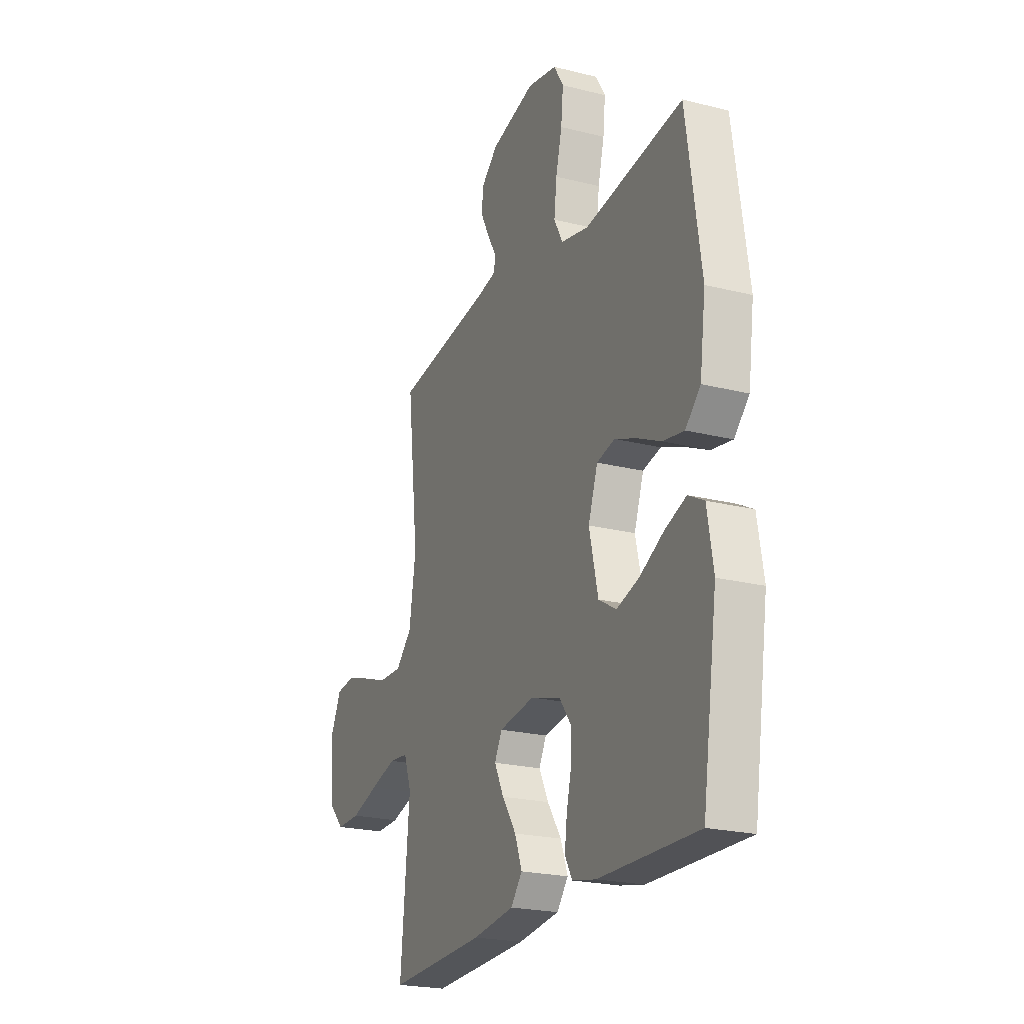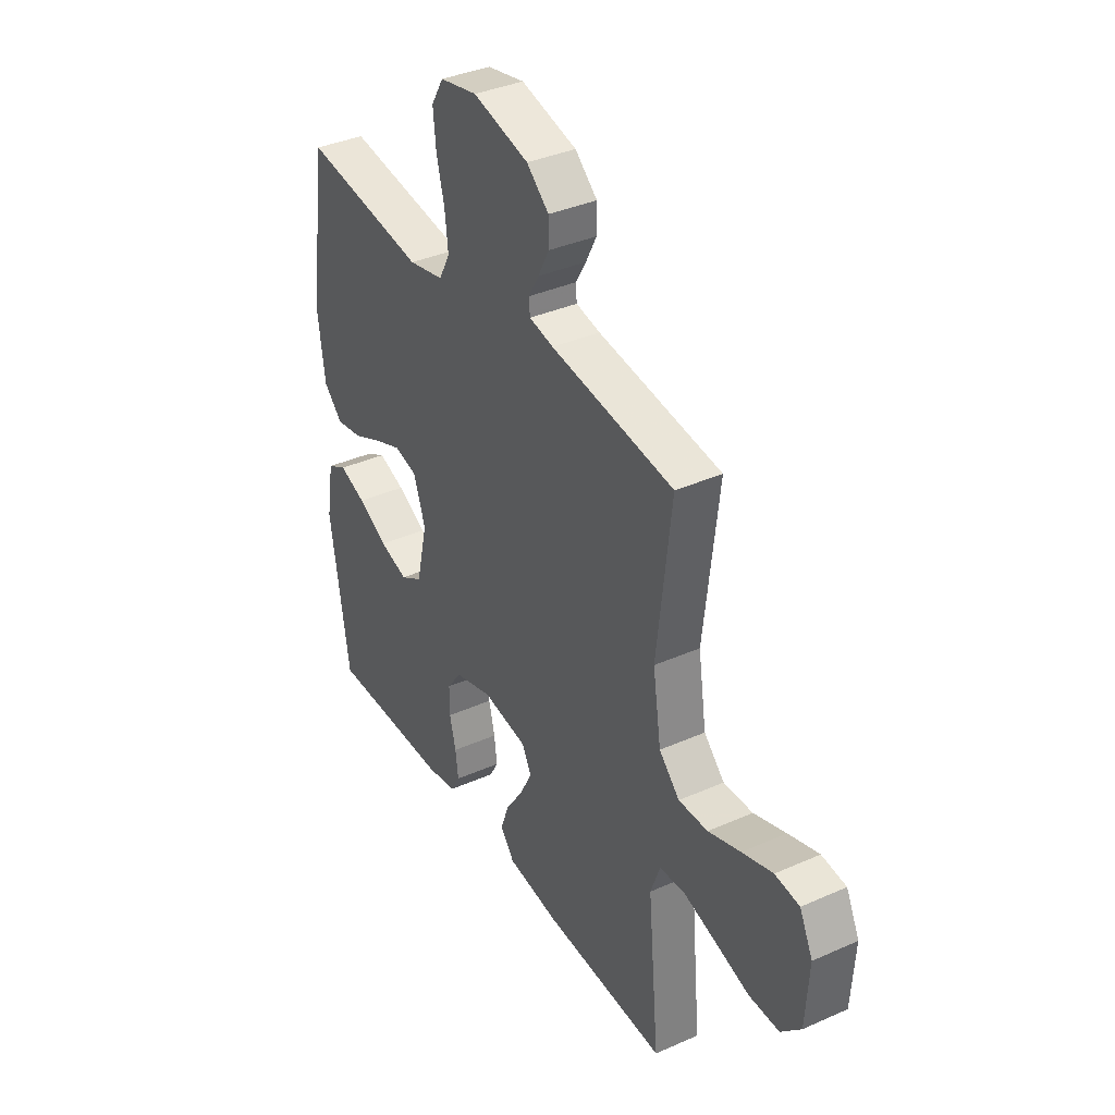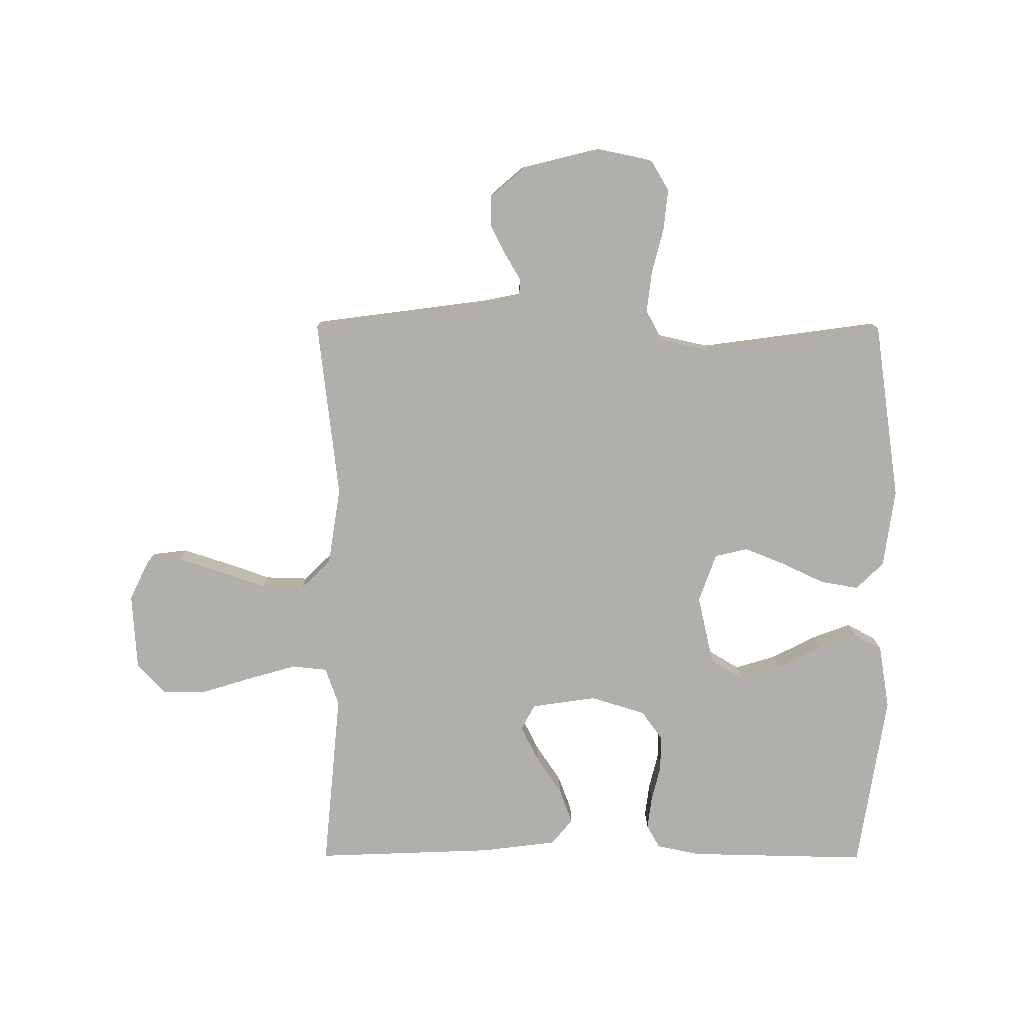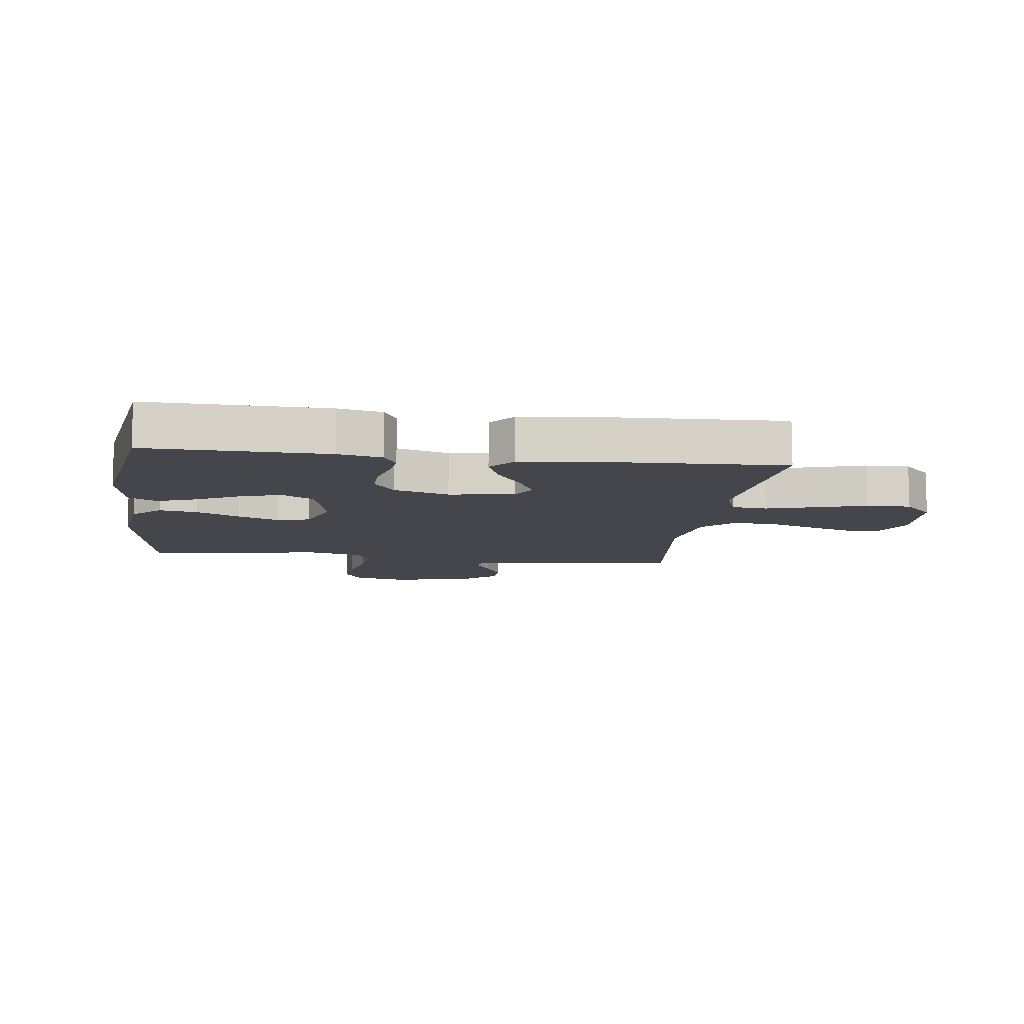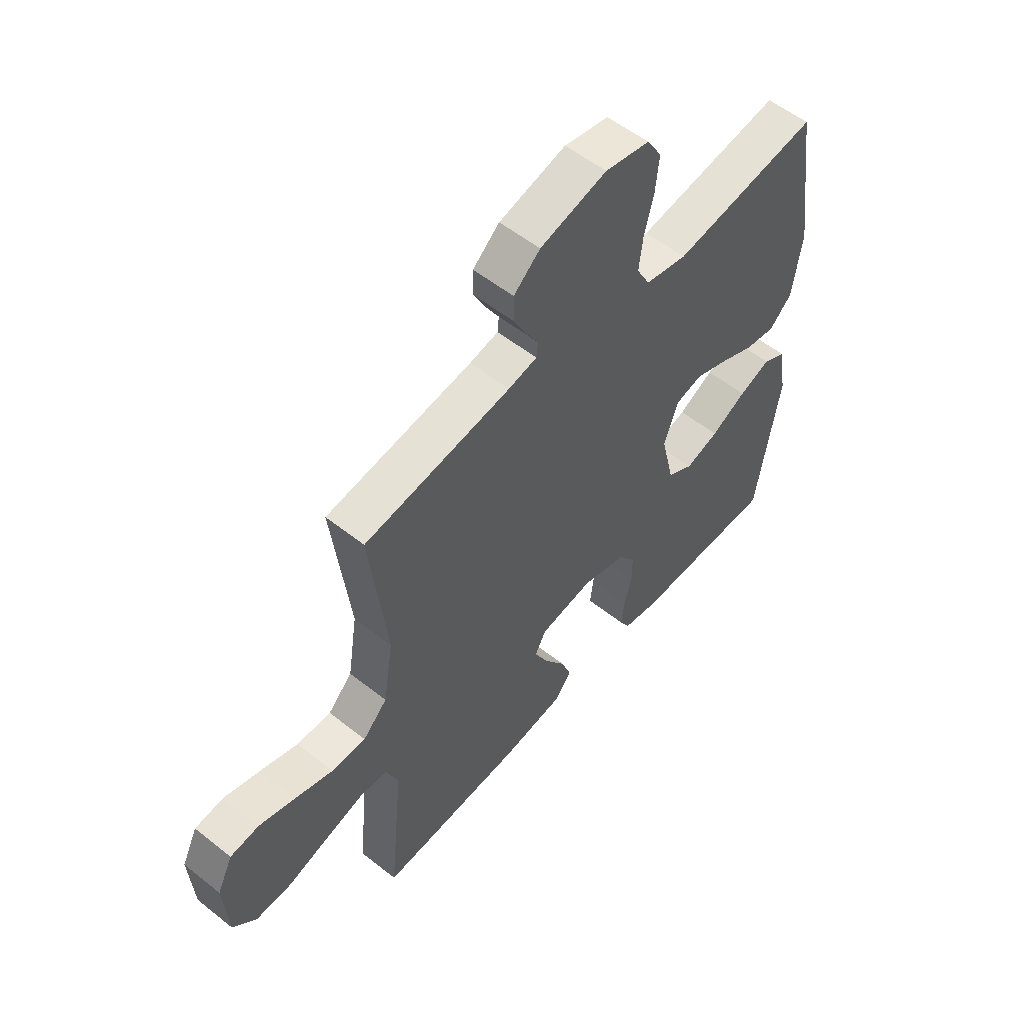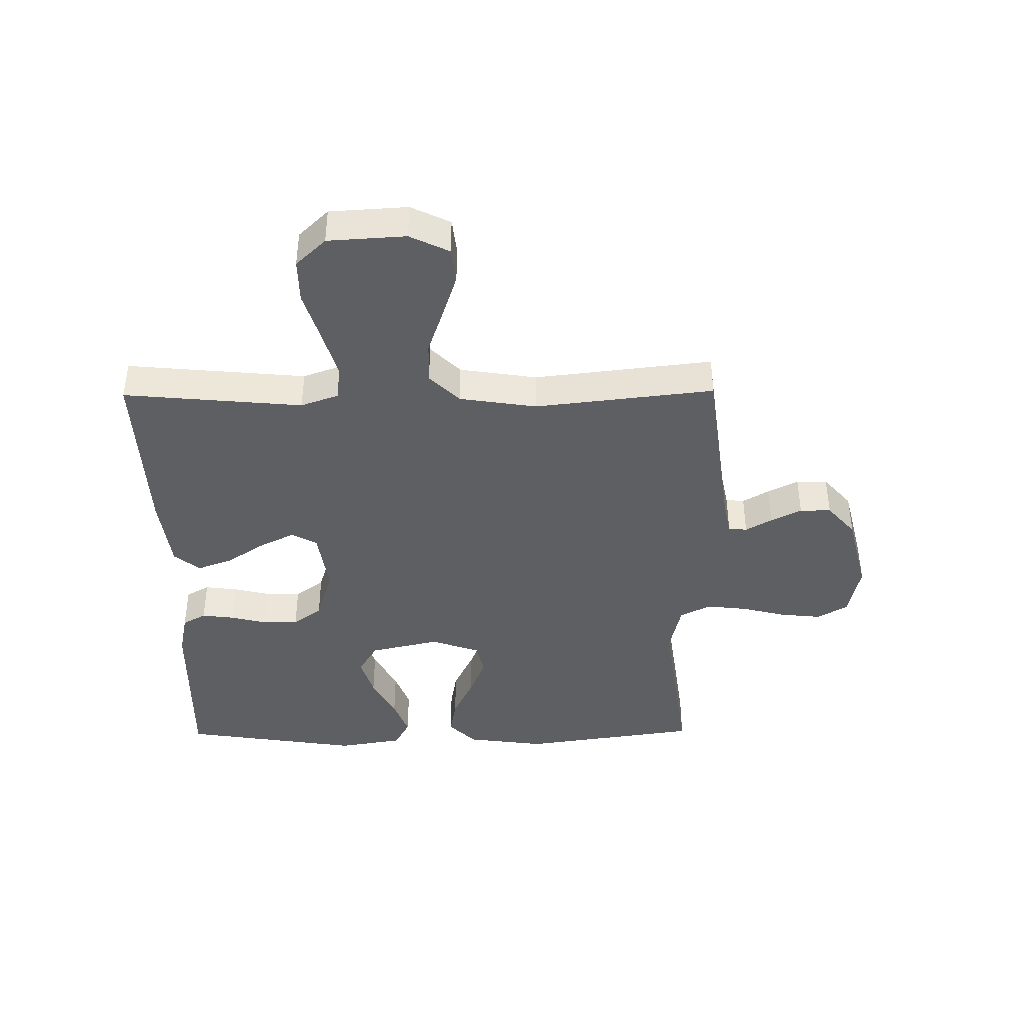
<metadata>
{"format":"obj","ext":"obj","renderer":"f3d","projection":"perspective","resolution":1024,"background":"white","views":[{"elev":-22.4,"azim":66.5,"up":"+Z"},{"elev":37.1,"azim":-119.7,"up":"+Z"},{"elev":-78.2,"azim":-0.2,"up":"+Y"},{"elev":-10.1,"azim":172.5,"up":"+Y"},{"elev":55.5,"azim":-50.1,"up":"+Z"},{"elev":-41.1,"azim":-89.4,"up":"+Y"}]}
</metadata>
<code>
v -0.5 0.07 -0.5
v -0.472 0.07 -0.2
v -0.495 0.07 -0.136
v -0.554 0.07 -0.13
v -0.634 0.07 -0.153
v -0.719 0.07 -0.179
v -0.793 0.07 -0.18
v -0.841 0.07 -0.13
v -0.849 0.07 0
v -0.817 0.07 0.066
v -0.758 0.07 0.073
v -0.684 0.07 0.049
v -0.606 0.07 0.022
v -0.535 0.07 0.02
v -0.485 0.07 0.07
v -0.465 0.07 0.2
v -0.5 0.07 0.5
v -0.2 0.07 0.54
v -0.141 0.07 0.552
v -0.138 0.07 0.583
v -0.164 0.07 0.627
v -0.19 0.07 0.678
v -0.19 0.07 0.73
v -0.136 0.07 0.777
v 0 0.07 0.811
v 0.091 0.07 0.792
v 0.121 0.07 0.742
v 0.114 0.07 0.673
v 0.095 0.07 0.598
v 0.087 0.07 0.529
v 0.114 0.07 0.478
v 0.2 0.07 0.459
v 0.5 0.07 0.5
v 0.544 0.07 0.2
v 0.526 0.07 0.068
v 0.48 0.07 0.023
v 0.416 0.07 0.034
v 0.344 0.07 0.068
v 0.276 0.07 0.095
v 0.221 0.07 0.082
v 0.192 0.07 0
v 0.219 0.07 -0.117
v 0.273 0.07 -0.149
v 0.342 0.07 -0.128
v 0.415 0.07 -0.09
v 0.48 0.07 -0.066
v 0.528 0.07 -0.092
v 0.546 0.07 -0.2
v 0.5 0.07 -0.5
v 0.2 0.07 -0.494
v 0.127 0.07 -0.479
v 0.105 0.07 -0.44
v 0.112 0.07 -0.385
v 0.127 0.07 -0.324
v 0.127 0.07 -0.265
v 0.092 0.07 -0.217
v 0 0.07 -0.189
v -0.109 0.07 -0.205
v -0.132 0.07 -0.248
v -0.103 0.07 -0.306
v -0.06 0.07 -0.37
v -0.038 0.07 -0.429
v -0.073 0.07 -0.472
v -0.2 0.07 -0.488
v -0.5 0 -0.5
v -0.472 0 -0.2
v -0.495 0 -0.136
v -0.554 0 -0.13
v -0.634 0 -0.153
v -0.719 0 -0.179
v -0.793 0 -0.18
v -0.841 0 -0.13
v -0.849 0 0
v -0.817 0 0.066
v -0.758 0 0.073
v -0.684 0 0.049
v -0.606 0 0.022
v -0.535 0 0.02
v -0.485 0 0.07
v -0.465 0 0.2
v -0.5 0 0.5
v -0.2 0 0.54
v -0.141 0 0.552
v -0.138 0 0.583
v -0.164 0 0.627
v -0.19 0 0.678
v -0.19 0 0.73
v -0.136 0 0.777
v 0 0 0.811
v 0.091 0 0.792
v 0.121 0 0.742
v 0.114 0 0.673
v 0.095 0 0.598
v 0.087 0 0.529
v 0.114 0 0.478
v 0.2 0 0.459
v 0.5 0 0.5
v 0.544 0 0.2
v 0.526 0 0.068
v 0.48 0 0.023
v 0.416 0 0.034
v 0.344 0 0.068
v 0.276 0 0.095
v 0.221 0 0.082
v 0.192 0 0
v 0.219 0 -0.117
v 0.273 0 -0.149
v 0.342 0 -0.128
v 0.415 0 -0.09
v 0.48 0 -0.066
v 0.528 0 -0.092
v 0.546 0 -0.2
v 0.5 0 -0.5
v 0.2 0 -0.494
v 0.127 0 -0.479
v 0.105 0 -0.44
v 0.112 0 -0.385
v 0.127 0 -0.324
v 0.127 0 -0.265
v 0.092 0 -0.217
v 0 0 -0.189
v -0.109 0 -0.205
v -0.132 0 -0.248
v -0.103 0 -0.306
v -0.06 0 -0.37
v -0.038 0 -0.429
v -0.073 0 -0.472
v -0.2 0 -0.488
f 63 64 1 2
f 60 61 62 63
f 59 60 63 2
f 58 59 2 3
f 57 58 3
f 51 52 53 54
f 49 50 51 54
f 49 54 55
f 48 49 55 56
f 44 45 46 47
f 43 44 47 48
f 35 36 37 38
f 35 38 39
f 32 33 34 35
f 31 32 35 39
f 30 31 39 40
f 26 27 28 29
f 26 29 30
f 25 26 30
f 20 21 22 23
f 20 23 24 25
f 16 17 18
f 15 16 18 19
f 10 11 12 13
f 8 9 10 13
f 8 13 14
f 5 6 7 8
f 4 5 8 14
f 3 4 14 15
f 43 48 56 57
f 42 43 57 3
f 41 42 3 15
f 40 41 15 19
f 25 30 40
f 19 20 25 40
f 66 65 128 127
f 127 126 125 124
f 66 127 124 123
f 67 66 123 122
f 67 122 121
f 118 117 116 115
f 118 115 114 113
f 119 118 113
f 120 119 113 112
f 111 110 109 108
f 112 111 108 107
f 102 101 100 99
f 103 102 99
f 99 98 97 96
f 103 99 96 95
f 104 103 95 94
f 93 92 91 90
f 94 93 90
f 94 90 89
f 87 86 85 84
f 89 88 87 84
f 82 81 80
f 83 82 80 79
f 77 76 75 74
f 77 74 73 72
f 78 77 72
f 72 71 70 69
f 78 72 69 68
f 79 78 68 67
f 121 120 112 107
f 67 121 107 106
f 79 67 106 105
f 83 79 105 104
f 104 94 89
f 104 89 84 83
f 1 65 66 2
f 2 66 67 3
f 3 67 68 4
f 4 68 69 5
f 5 69 70 6
f 6 70 71 7
f 7 71 72 8
f 8 72 73 9
f 9 73 74 10
f 10 74 75 11
f 11 75 76 12
f 12 76 77 13
f 13 77 78 14
f 14 78 79 15
f 15 79 80 16
f 16 80 81 17
f 17 81 82 18
f 18 82 83 19
f 19 83 84 20
f 20 84 85 21
f 21 85 86 22
f 22 86 87 23
f 23 87 88 24
f 24 88 89 25
f 25 89 90 26
f 26 90 91 27
f 27 91 92 28
f 28 92 93 29
f 29 93 94 30
f 30 94 95 31
f 31 95 96 32
f 32 96 97 33
f 33 97 98 34
f 34 98 99 35
f 35 99 100 36
f 36 100 101 37
f 37 101 102 38
f 38 102 103 39
f 39 103 104 40
f 40 104 105 41
f 41 105 106 42
f 42 106 107 43
f 43 107 108 44
f 44 108 109 45
f 45 109 110 46
f 46 110 111 47
f 47 111 112 48
f 48 112 113 49
f 49 113 114 50
f 50 114 115 51
f 51 115 116 52
f 52 116 117 53
f 53 117 118 54
f 54 118 119 55
f 55 119 120 56
f 56 120 121 57
f 57 121 122 58
f 58 122 123 59
f 59 123 124 60
f 60 124 125 61
f 61 125 126 62
f 62 126 127 63
f 63 127 128 64
f 64 128 65 1

</code>
